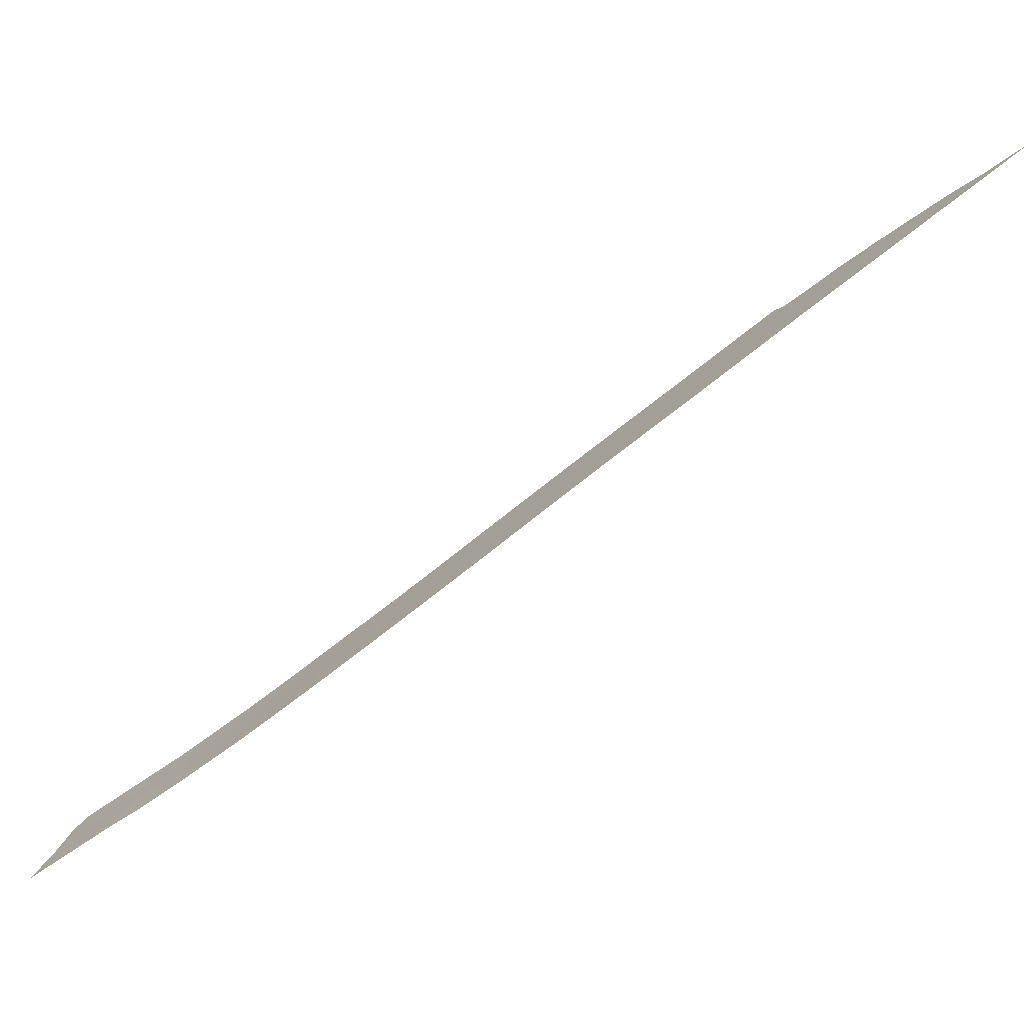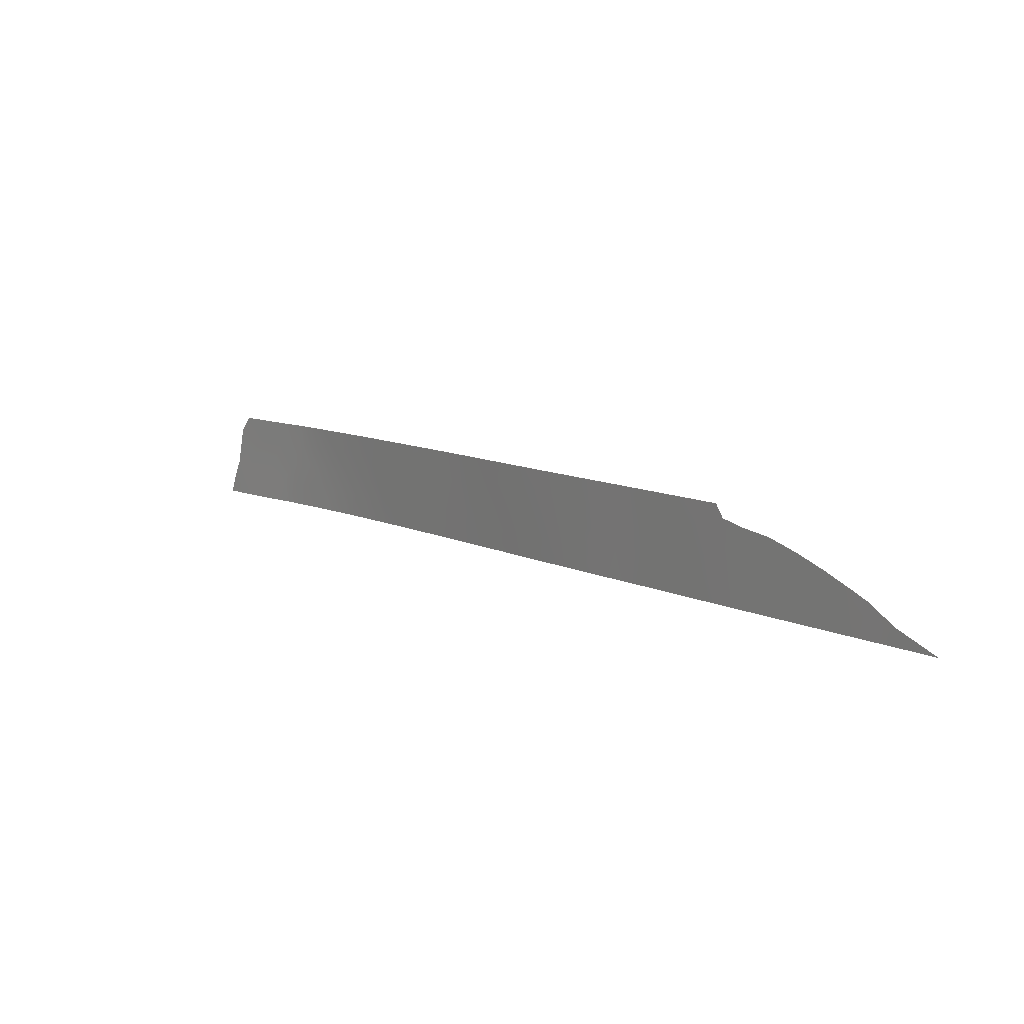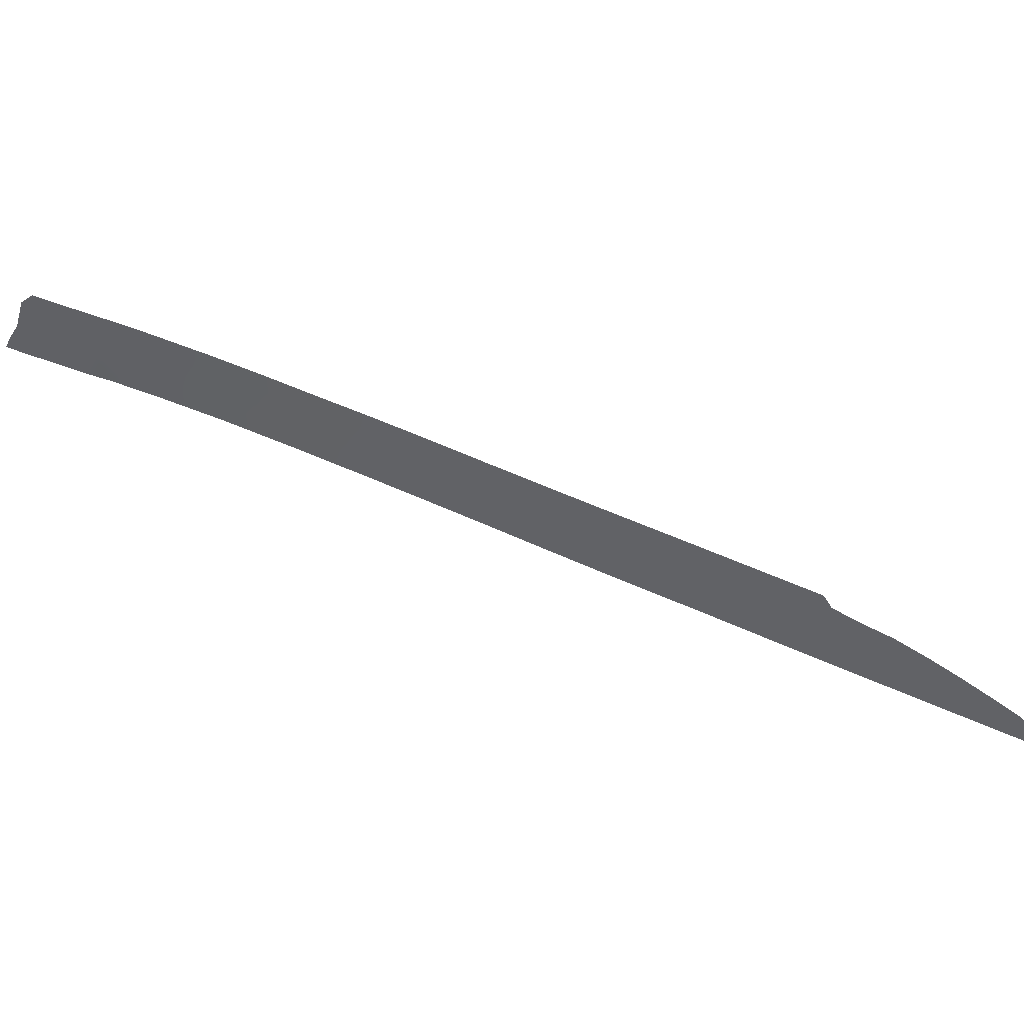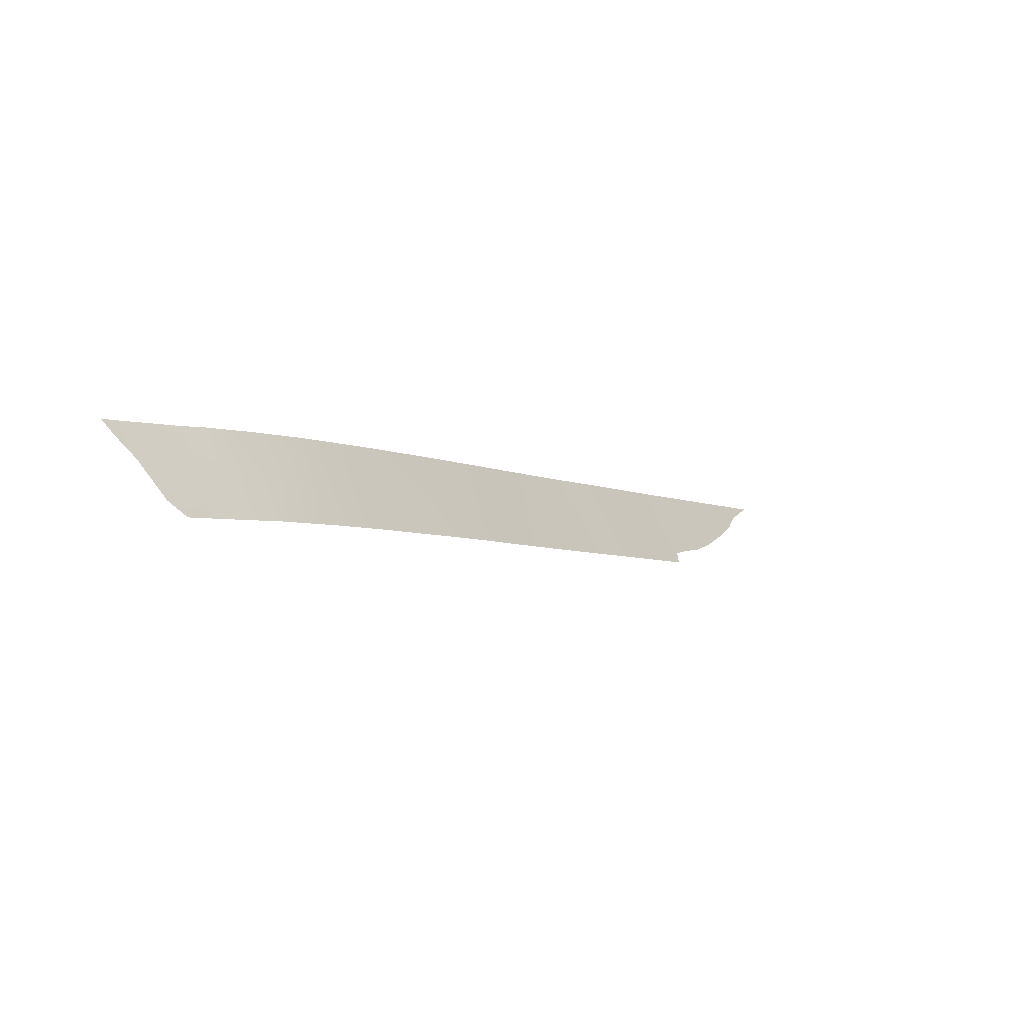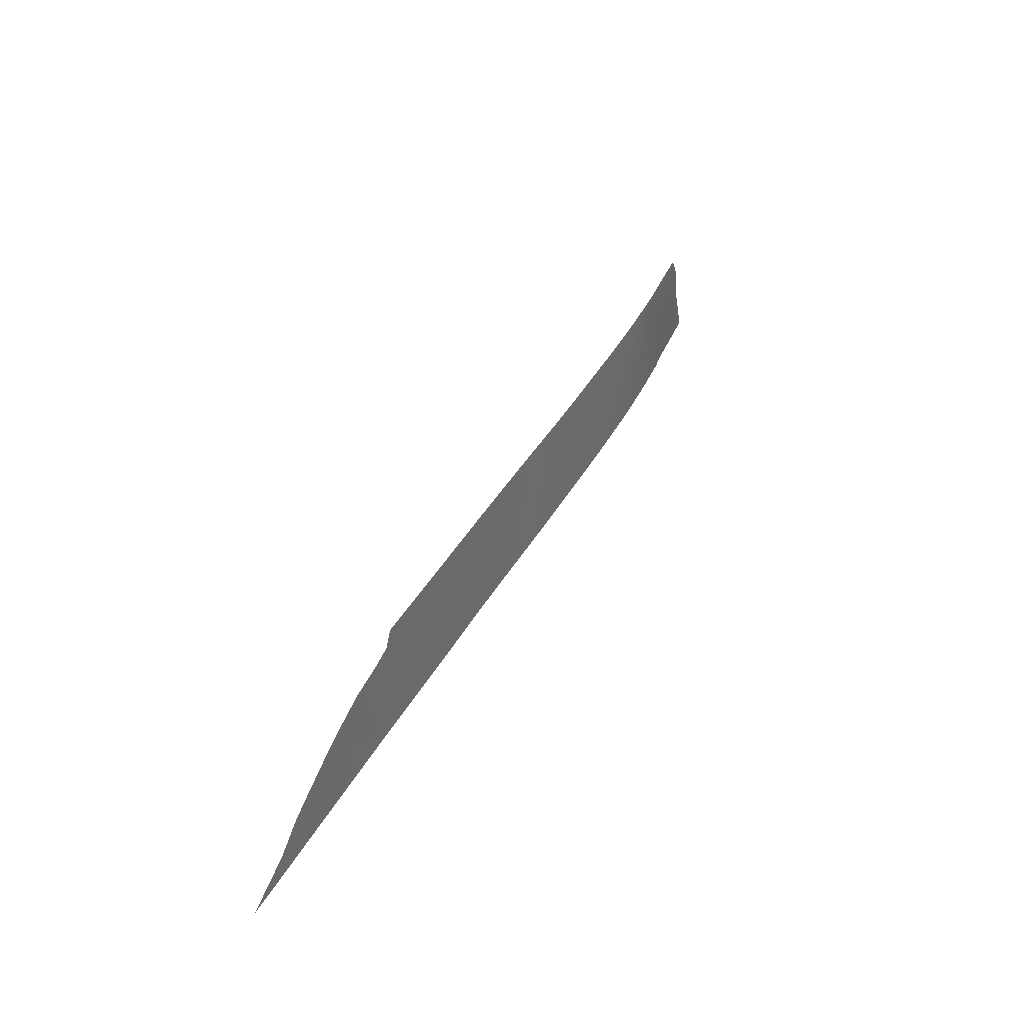
<metadata>
{"format":"obj","ext":"obj","renderer":"f3d","projection":"perspective","resolution":1024,"background":"white","views":[{"elev":-76.3,"azim":-16.0,"up":"+Z"},{"elev":-79.0,"azim":2.6,"up":"+Y"},{"elev":51.0,"azim":-26.9,"up":"+Z"},{"elev":67.4,"azim":-26.3,"up":"+Y"},{"elev":28.4,"azim":56.3,"up":"+Z"}]}
</metadata>
<code>
v 50.48 78.53 50
v 50.08 79.07 51.5
v 49.24 80.28 50
v 48.77 80.92 51.42
v 40.69 91.48 50
v 54.67 72.74 50
v 55.51 71.57 51.74
v 47.84 82.23 50
v 41.58 90.45 51.44
v 51.9 76.53 53
v 50.98 77.8 53
v 53.36 74.53 53
v 47.19 83.08 53
v 45.88 84.85 53
v 47.63 82.5 51.21
v 47.25 83.04 50
v 45.77 85.08 50
v 42.43 89.43 50
v 43.72 87.75 53
v 54.31 73.23 52.11
v 44.98 86.08 53
v 40.03 92.29 51.89
v 43.85 87.64 50
v 44.43 86.86 51.51
v 43.07 88.63 51.55
v 58.17 67.95 50
v 52.46 75.77 51.47
v 53.64 74.17 50
v 56.15 70.7 50
v 58.88 66.98 50
v 59.92 65.56 50
v 49.46 79.91 53
v 56.84 69.75 50
v 54.6 72.82 53
v 53.5 74.35 50.84
v 45.28 85.73 50
v 48.08 81.85 53
v 51.92 76.52 50
v 46.49 84.06 51.46
v 40.63 91.56 53
v 42.09 89.83 53
v 39.24 93.2 50
v 41.29 90.82 50
v 51.36 77.29 51.45
v 52.46 75.79 50
v 59.84 65.68 50.55
v 59.32 66.37 51.04
v 58.27 67.8 51.7
v 60.76 64.41 50
v 60.17 65.22 50.36
v 55.87 71.08 52.6
v 56.34 70.43 52.44
v 55.7 71.3 53
v 39.75 92.62 53
v 39.45 92.99 52.48
v 39.19 93.28 51.22
v 38.94 93.58 50.54
v 38.78 93.76 50
v 50.3 78.77 50.74
v 49.66 79.67 50.76
v 49.86 79.4 50
v 49.8 79.45 52.26
v 49.11 80.41 52.25
v 49.42 80 51.51
v 55.41 71.72 50
v 55.8 71.17 50.85
v 55.13 72.1 50.91
v 46.81 83.62 52.21
v 46.54 83.96 53
v 46.15 84.51 52.24
v 47.08 83.26 51.41
v 46.82 83.62 50.71
v 47.34 82.91 50.67
v 47.38 82.83 52.15
v 44.14 87.25 50.78
v 43.76 87.73 51.55
v 43.46 88.13 50.79
v 59.4 66.27 50
v 59.36 66.32 50.38
v 57.57 68.75 51.46
v 57.69 68.58 52.01
v 54.88 72.43 51.91
v 54.51 72.95 51.13
v 60.34 64.99 50
v 52.63 75.53 53
v 52.24 76.06 52.2
v 52.86 75.22 52.11
v 51.2 77.52 50
v 51.62 76.94 50.71
v 50.96 77.86 50.72
v 56.1 70.76 51.71
v 56.6 70.08 51.7
v 55.27 71.9 52.54
v 55.15 72.06 53
v 57.01 69.52 52.31
v 57 69.54 51.13
v 56.45 70.29 50.87
v 53.98 73.67 53
v 53.82 73.9 52.32
v 53.42 74.46 51.85
v 53.95 73.72 51.48
v 54.08 73.56 50.58
v 52.89 75.18 51
v 52.24 76.08 50.74
v 54.16 73.46 50
v 48.26 81.63 50.93
v 50.5 78.47 52.24
v 50.22 78.86 53
v 51.94 76.48 51.44
v 48.47 81.32 52.16
v 48.77 80.88 53
v 43.37 88.23 52.29
v 44.07 87.31 52.28
v 47.98 82 51.97
v 40.45 91.78 52.33
v 40.19 92.09 53
v 44.35 86.92 53
v 45.46 85.44 52.19
v 45.43 85.47 53
v 42.77 89.02 50.78
v 43.14 88.54 50
v 41.36 90.69 53
v 41.13 90.98 52.27
v 41.87 90.1 52.27
v 42.91 88.79 53
v 42.62 89.18 52.28
v 47.64 82.46 53
v 45.05 86.02 51.27
v 45.95 84.79 51.54
v 39.97 92.34 50
v 40.37 91.87 50.82
v 41.07 91.04 50.75
v 41.58 90.46 50.63
v 42.09 89.84 50.76
v 41.86 90.13 50
v 42.34 89.52 51.54
v 40.8 91.37 51.55
v 48.54 81.25 50
v 49.03 80.56 50.75
v 51.67 76.85 52.21
v 51.44 77.16 53
v 51.13 77.6 52.22
v 53.05 74.98 50
v 57.38 69.02 50.63
v 50.74 78.15 51.47
v 44.56 86.69 50
v 44.73 86.47 50.74
v 58.48 67.52 50.82
v 58.9 66.94 51.32
v 45.6 85.28 51.02
v 46.18 84.49 50.78
v 46.51 84.06 50
v 57.51 68.85 50
v 44.74 86.42 52.23
v 57.92 68.28 50.76
v 39.63 92.75 51.07
f 59 60 61
f 62 63 64
f 65 66 67
f 68 69 70
f 71 72 73
f 71 74 68
f 75 76 77
f 30 78 79
f 30 79 47
f 80 48 81
f 7 93 82
f 83 67 82
f 31 84 50
f 31 50 46
f 85 86 87
f 88 89 90
f 91 92 52
f 7 91 51
f 34 93 94
f 52 92 95
f 96 92 97
f 12 99 98
f 100 101 99
f 83 101 102
f 87 103 100
f 6 102 105
f 62 107 108
f 104 109 89
f 110 63 111
f 112 76 113
f 22 115 54
f 154 117 113
f 120 121 77
f 122 123 124
f 112 125 126
f 114 127 74
f 21 154 118
f 9 132 133
f 134 133 135
f 120 136 134
f 126 124 136
f 123 115 137
f 131 132 137
f 57 42 56
f 42 57 58
f 42 156 56
f 4 138 139
f 140 141 142
f 103 45 143
f 155 80 144
f 86 140 109
f 90 145 59
f 75 146 147
f 151 152 72
f 145 142 107
f 64 139 60
f 97 91 66
f 1 59 61
f 59 2 60
f 61 60 3
f 2 62 64
f 62 32 63
f 64 63 4
f 6 65 67
f 65 29 66
f 67 66 7
f 39 68 70
f 68 13 69
f 70 69 14
f 15 71 73
f 71 39 72
f 73 72 16
f 39 71 68
f 71 15 74
f 68 74 13
f 23 75 77
f 75 24 76
f 77 76 25
f 78 46 79
f 46 78 31
f 79 46 47
f 48 80 155
f 96 80 95
f 81 95 80
f 34 20 82
f 20 83 82
f 83 6 67
f 82 67 7
f 155 26 148
f 30 148 26
f 84 49 50
f 12 85 87
f 85 10 86
f 87 86 27
f 1 88 90
f 88 38 89
f 90 89 44
f 7 66 91
f 91 97 92
f 91 52 51
f 51 93 7
f 93 53 94
f 53 93 51
f 96 95 92
f 29 33 97
f 96 97 33
f 20 98 99
f 98 20 34
f 12 100 99
f 100 35 101
f 99 101 20
f 6 83 102
f 83 20 101
f 102 101 35
f 12 87 100
f 87 27 103
f 100 103 35
f 27 104 103
f 104 45 103
f 102 28 105
f 28 102 35
f 32 62 108
f 62 2 107
f 108 107 11
f 38 104 89
f 104 27 109
f 89 109 44
f 38 45 104
f 37 110 111
f 110 4 63
f 111 63 32
f 19 112 113
f 112 25 76
f 113 76 24
f 15 106 114
f 106 4 110
f 114 110 37
f 8 73 16
f 73 8 15
f 115 40 116
f 54 115 116
f 55 22 54
f 24 154 113
f 154 21 117
f 113 117 19
f 21 118 119
f 119 118 14
f 25 120 77
f 120 18 121
f 77 121 23
f 41 122 124
f 122 40 123
f 124 123 9
f 25 112 126
f 112 19 125
f 126 125 41
f 15 114 74
f 114 37 127
f 74 127 13
f 154 24 128
f 14 118 70
f 70 129 39
f 130 5 131
f 132 43 133
f 43 132 5
f 18 134 135
f 134 9 133
f 135 133 43
f 18 120 134
f 120 25 136
f 134 136 9
f 25 126 136
f 126 41 124
f 136 124 9
f 9 123 137
f 123 40 115
f 137 115 22
f 22 131 137
f 131 5 132
f 137 132 9
f 4 106 138
f 106 8 138
f 139 138 3
f 44 140 142
f 140 10 141
f 142 141 11
f 143 28 35
f 153 155 144
f 144 80 96
f 27 86 109
f 86 10 140
f 109 140 44
f 1 90 59
f 90 44 145
f 59 145 2
f 24 75 147
f 75 23 146
f 147 146 36
f 148 30 149
f 47 149 30
f 155 148 48
f 149 48 148
f 128 24 147
f 17 150 36
f 129 150 151
f 129 151 39
f 39 151 72
f 151 17 152
f 72 152 16
f 2 145 107
f 145 44 142
f 107 142 11
f 2 64 60
f 64 4 139
f 60 139 3
f 29 97 66
f 154 128 118
f 82 93 34
f 118 128 150
f 35 103 143
f 150 17 151
f 128 147 36
f 150 128 36
f 118 150 129
f 70 118 129
f 144 96 33
f 153 144 33
f 26 155 153
f 106 15 8
f 114 106 110
f 156 22 55
f 156 55 56
f 130 131 156
f 156 42 130
f 156 131 22

</code>
